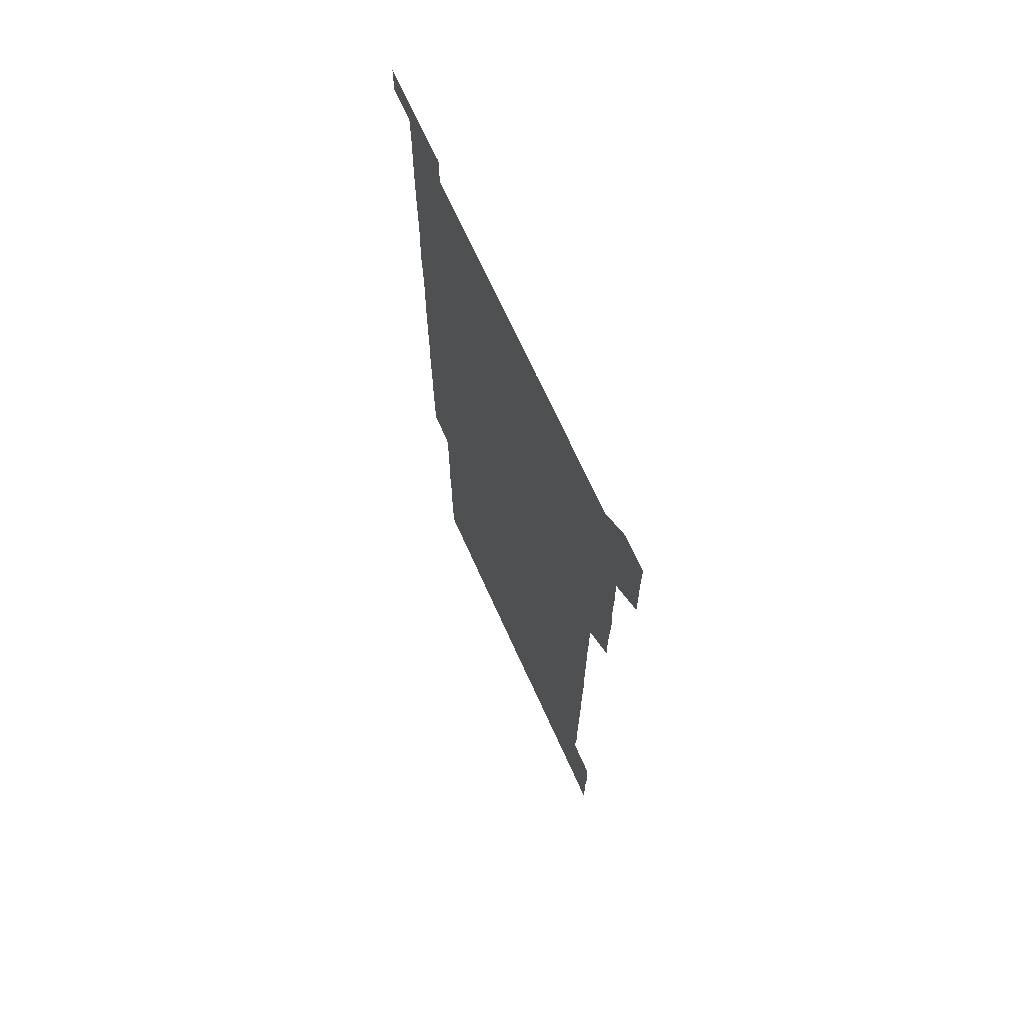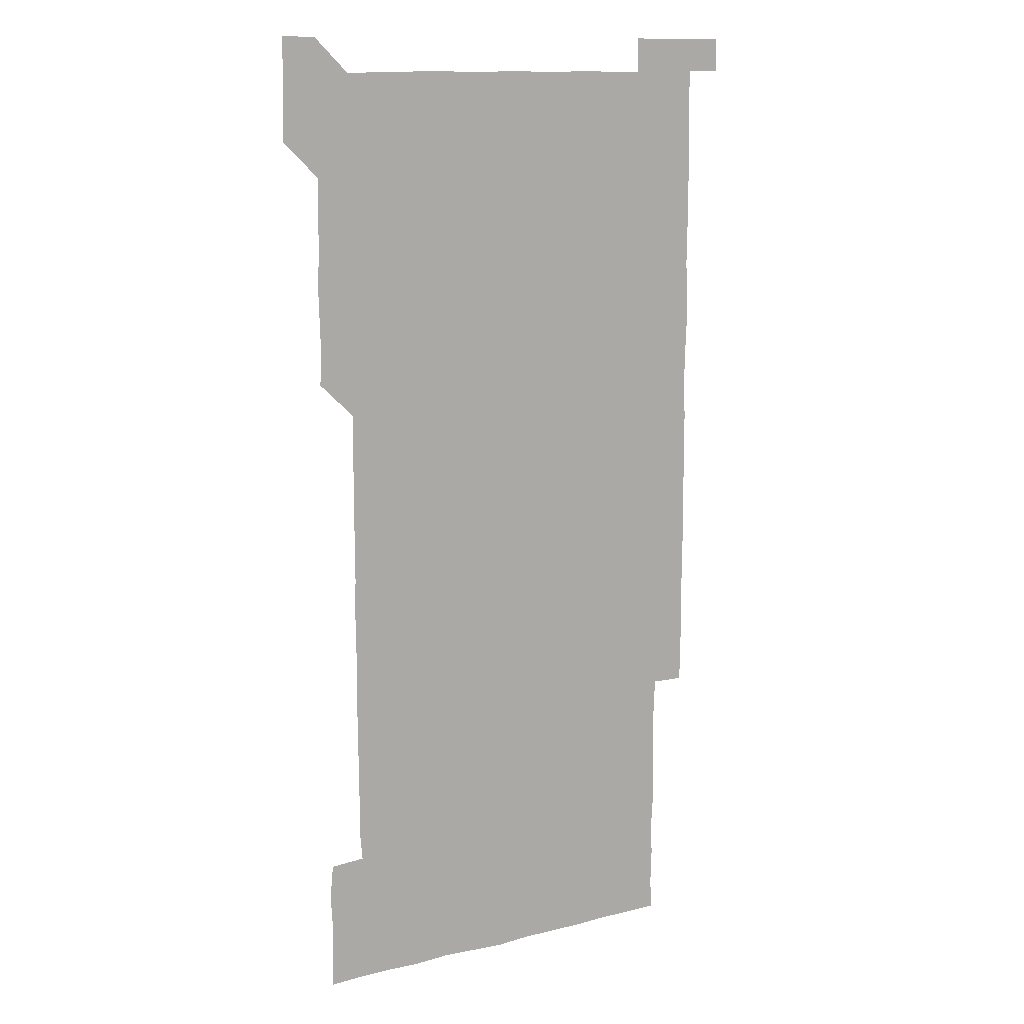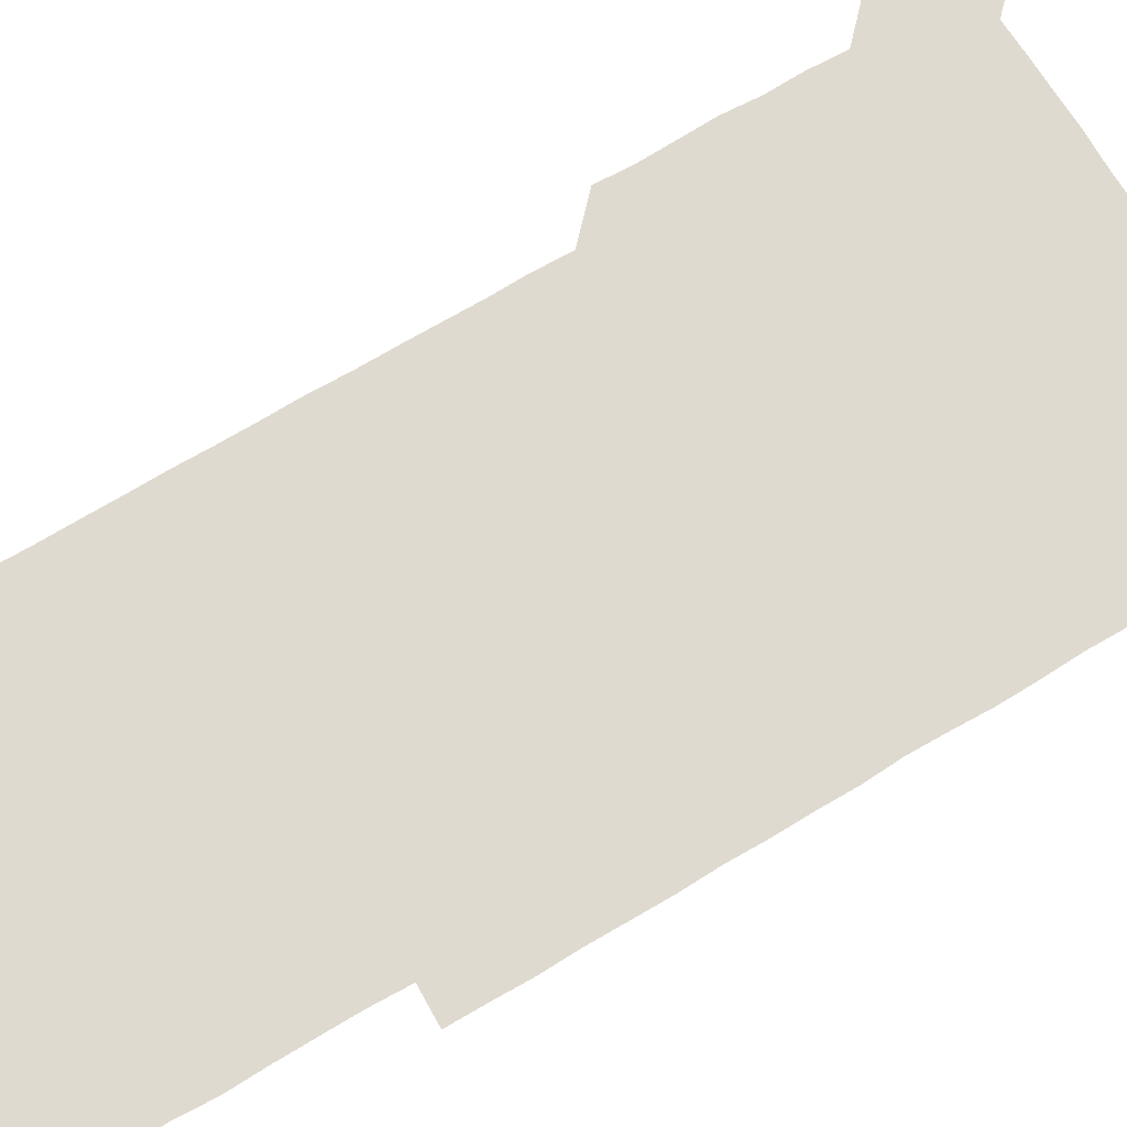
<metadata>
{"format":"obj","ext":"obj","renderer":"f3d","projection":"perspective","resolution":1024,"background":"white","views":[{"elev":69.8,"azim":-114.3,"up":"+Y"},{"elev":12.5,"azim":-30.4,"up":"+Y"},{"elev":70.7,"azim":59.2,"up":"+Z"}]}
</metadata>
<code>
v 450.3 556.7 0
v 450.5 570.9 0
v 450.8 585.9 0
v 450.8 600.9 0
v 465.5 165.7 0
v 465.8 180.3 0
v 465.8 195.8 0
v 465 210 0
v 466.5 224.7 0
v 465.3 451.1 0
v 465.9 465.9 0
v 465.5 481 0
v 465 495.7 0
v 466 510.7 0
v 465.6 525.8 0
v 466.2 541.3 0
v 466.1 556.2 0
v 466.3 570.9 0
v 466.2 585.8 0
v 465.8 600.7 0
v 480.2 166.2 0
v 481.4 181.3 0
v 482.3 196.4 0
v 480.6 210.8 0
v 481.9 225.6 0
v 480.6 240.2 0
v 480.9 255.3 0
v 480.7 270.3 0
v 480.6 285.5 0
v 480.4 300.5 0
v 480.6 315.5 0
v 480.6 330.7 0
v 480.3 345.5 0
v 480.7 360.4 0
v 480.6 375.5 0
v 480.7 390.6 0
v 480.8 405.8 0
v 480.4 420.8 0
v 480.9 436.1 0
v 480.6 451.1 0
v 481.4 466 0
v 480.4 481 0
v 481.3 496.1 0
v 481.2 511 0
v 480.5 526 0
v 481.6 540.9 0
v 481 556.1 0
v 480.9 571 0
v 481.1 585.6 0
v 495.3 166.2 0
v 496.3 181.4 0
v 495.8 195.9 0
v 495.8 210.6 0
v 496.6 226.1 0
v 495.4 240.6 0
v 496.6 256.2 0
v 496.1 271 0
v 496.4 286.1 0
v 496.5 301.2 0
v 496.2 316.1 0
v 496.2 331 0
v 496.3 346.1 0
v 496 361 0
v 496.3 376.1 0
v 496.3 391.1 0
v 496.1 406 0
v 496.3 421.1 0
v 496.2 436 0
v 495.8 451 0
v 496.2 466 0
v 496.3 481.1 0
v 496 496 0
v 496.4 511 0
v 496.1 526.1 0
v 496.1 541 0
v 496.6 555.7 0
v 496.1 570.9 0
v 495.9 586.1 0
v 510.1 165.7 0
v 511 181.1 0
v 510.3 195.4 0
v 512 212 0
v 511.6 226.3 0
v 511.2 241.2 0
v 511.1 256 0
v 511.1 271.1 0
v 511.6 286.4 0
v 511 301 0
v 511.1 316 0
v 511.3 331.2 0
v 510.7 345.9 0
v 511 360.9 0
v 511.6 376.4 0
v 511.2 391.1 0
v 511.2 406 0
v 510.9 421 0
v 511.3 436.1 0
v 511.3 451.1 0
v 511.2 466 0
v 511.3 481 0
v 511.1 496 0
v 511 511 0
v 511.1 526 0
v 511 541 0
v 511.2 555.8 0
v 511.2 570.6 0
v 510.8 586.2 0
v 525.7 166.3 0
v 526 180.9 0
v 526.3 196.6 0
v 526.5 211.8 0
v 525.9 225.8 0
v 526.7 241.7 0
v 525.9 256 0
v 526.1 271.2 0
v 526.1 286.1 0
v 526.1 301.1 0
v 525.8 315.8 0
v 526.4 331.4 0
v 526.4 346.3 0
v 525.9 361 0
v 526 376 0
v 526.3 391.2 0
v 526.2 406 0
v 526.3 421 0
v 525.7 435.9 0
v 526.2 451.1 0
v 526.2 466 0
v 526.2 481 0
v 526.2 496 0
v 526.1 511 0
v 525.9 526 0
v 526.4 540.7 0
v 526.1 555.8 0
v 526 570.8 0
v 525.6 586.5 0
v 540.7 165.6 0
v 541.4 181.8 0
v 541.1 196.4 0
v 541 211 0
v 541.2 226.5 0
v 541.2 241.3 0
v 540.9 255.9 0
v 541.2 271 0
v 541.2 286.1 0
v 541.1 301.1 0
v 541 316.1 0
v 541 331.1 0
v 541.1 346.2 0
v 541.1 361.1 0
v 541.1 376.1 0
v 541 391 0
v 540.7 405.7 0
v 541.4 421.2 0
v 541 436 0
v 541.1 451.1 0
v 541.1 466 0
v 540.7 481 0
v 541.2 496.1 0
v 541 511 0
v 541.3 525.9 0
v 541 541.2 0
v 541.1 555.9 0
v 541.1 570.9 0
v 540.8 586 0
v 555.7 164.8 0
v 555.9 181.2 0
v 555.9 195.7 0
v 556 211 0
v 556.1 226.3 0
v 556 241 0
v 556.2 256.3 0
v 555.9 270.6 0
v 556.2 286.6 0
v 556 301 0
v 556 316 0
v 556 331 0
v 556 346 0
v 556 361.1 0
v 556 376.1 0
v 556 390.9 0
v 556.1 406.1 0
v 556.1 421.1 0
v 556 436 0
v 556.1 451.1 0
v 556.2 466 0
v 556 481 0
v 556.2 496 0
v 556 511 0
v 556 525.9 0
v 556.1 540.9 0
v 556.1 555.9 0
v 556.1 570.7 0
v 555.8 586.2 0
v 570.6 165.6 0
v 571 181.6 0
v 571 196.5 0
v 571.1 211.8 0
v 571 226 0
v 571 241.6 0
v 571 256.1 0
v 570.9 270.7 0
v 570.9 286.6 0
v 571.1 301.2 0
v 571 316 0
v 571.1 331.2 0
v 571 346.1 0
v 571 361.1 0
v 570.8 375.7 0
v 571.2 391.3 0
v 571.1 406 0
v 571 421 0
v 571 436 0
v 571 450.9 0
v 571 466.1 0
v 571 481 0
v 571 496 0
v 571 511 0
v 570.9 526.1 0
v 571.1 540.7 0
v 570.9 556.2 0
v 571 570.9 0
v 570.8 586.2 0
v 586 165.6 0
v 585.9 181.6 0
v 586.1 195.8 0
v 586 211.1 0
v 585.9 226.4 0
v 586 241 0
v 585.8 256.2 0
v 585.9 270.8 0
v 586.2 285.7 0
v 586 301.3 0
v 586 316 0
v 586 331.1 0
v 586 346.1 0
v 585.9 361.2 0
v 586.1 376.2 0
v 586 391.1 0
v 585.9 406.2 0
v 586.1 421 0
v 586 436 0
v 586 451 0
v 585.9 466 0
v 586 481 0
v 586 496 0
v 586 511 0
v 586 525.9 0
v 586 541.1 0
v 586.1 555.8 0
v 586 570.8 0
v 586 586 0
v 601.1 165.4 0
v 601 180.6 0
v 601 195.8 0
v 600.8 211.8 0
v 601 226.1 0
v 600.9 241.1 0
v 600.9 256.1 0
v 600.8 271.6 0
v 601.2 285.6 0
v 600.9 301.3 0
v 600.9 316.1 0
v 601 330.7 0
v 600.9 346.4 0
v 600.9 361.2 0
v 600.9 376.1 0
v 600.9 391.1 0
v 601.1 406 0
v 600.9 421.1 0
v 600.9 436 0
v 600.9 451 0
v 601 465.7 0
v 601 481 0
v 601 496 0
v 600.9 511 0
v 601 526 0
v 601 540.9 0
v 601.1 556 0
v 601 570.8 0
v 601 586.3 0
v 616.1 165.9 0
v 615.6 182.4 0
v 616.3 195.8 0
v 615.8 211.3 0
v 615.8 226.2 0
v 616 241 0
v 616 256 0
v 615.9 271.1 0
v 616 285.9 0
v 615.7 301.6 0
v 616 316.1 0
v 615.8 331.3 0
v 616 346 0
v 615.8 361.2 0
v 615.9 376.1 0
v 615.9 391.1 0
v 615.8 406.1 0
v 615.9 421 0
v 615.8 436 0
v 616 450.9 0
v 615.8 466.4 0
v 616.1 481.1 0
v 615.8 496 0
v 615.8 511 0
v 615.9 526 0
v 615.6 540.6 0
v 616.1 556.1 0
v 615.9 570.7 0
v 616 586.1 0
v 631.5 165.6 0
v 630.6 181.4 0
v 631.1 195.9 0
v 630.8 211.2 0
v 630.6 226.4 0
v 630.9 241 0
v 630.8 256.1 0
v 630.7 271.3 0
v 630.8 286.3 0
v 630.3 301.5 0
v 630.9 316.1 0
v 630.9 331 0
v 630.7 346.2 0
v 630.9 361 0
v 630.5 376.2 0
v 630.7 391.1 0
v 630.8 406 0
v 631 421 0
v 630.8 436.1 0
v 630.8 451.1 0
v 630.3 466.1 0
v 631.2 481 0
v 630.9 496 0
v 631.2 511.1 0
v 631 526 0
v 630.8 541 0
v 631 556 0
v 630.9 570.8 0
v 631.1 585.8 0
v 631.2 601.2 0
v 646.1 165.7 0
v 645.7 180.7 0
v 646.1 195.3 0
v 645.6 210.7 0
v 646.4 225.4 0
v 646.1 240.4 0
v 646 255.5 0
v 645.9 270.7 0
v 646.6 286.3 0
v 645.6 301.4 0
v 645.6 316.3 0
v 645.1 331.3 0
v 645.7 346.1 0
v 645.2 361.2 0
v 645.8 375.9 0
v 645.7 391.1 0
v 646 406 0
v 645.6 421.1 0
v 646 435.9 0
v 645.7 451.1 0
v 645.8 466.3 0
v 645.3 481.1 0
v 645.6 495.7 0
v 646.2 511 0
v 645.8 526.1 0
v 645.4 540.9 0
v 646.3 555.9 0
v 645.7 570.8 0
v 645.8 585.7 0
v 646.1 600.9 0
v 661.5 285.9 0
v 661.6 300.5 0
v 662 315.3 0
v 661.6 330.4 0
v 661.8 345.4 0
v 661.9 360.5 0
v 661.4 375.6 0
v 661.7 390.7 0
v 661.5 405.6 0
v 661.7 420.5 0
v 660.9 435.8 0
v 661.3 450.9 0
v 661.8 465.9 0
v 661.6 480.8 0
v 661.1 496 0
v 661.3 511.1 0
v 661.3 526 0
v 661.4 541.1 0
v 661.1 556 0
v 660.8 571.1 0
v 661 586.4 0
v 661.1 601 0
v 676 586.1 0
v 676.1 601 0
f 16 17 1
f 1 17 2
f 17 18 2
f 2 18 3
f 18 19 3
f 3 19 4
f 19 20 4
f 5 21 6
f 21 22 6
f 6 22 7
f 22 23 7
f 7 23 8
f 23 24 8
f 8 24 9
f 24 25 9
f 39 40 10
f 10 40 11
f 40 41 11
f 11 41 12
f 41 42 12
f 12 42 13
f 42 43 13
f 13 43 14
f 43 44 14
f 14 44 15
f 44 45 15
f 15 45 16
f 45 46 16
f 16 46 17
f 46 47 17
f 17 47 18
f 47 48 18
f 18 48 19
f 48 49 19
f 19 49 20
f 21 50 22
f 50 51 22
f 22 51 23
f 51 52 23
f 23 52 24
f 52 53 24
f 24 53 25
f 53 54 25
f 25 54 26
f 54 55 26
f 26 55 27
f 55 56 27
f 27 56 28
f 56 57 28
f 28 57 29
f 57 58 29
f 29 58 30
f 58 59 30
f 30 59 31
f 59 60 31
f 31 60 32
f 60 61 32
f 32 61 33
f 61 62 33
f 33 62 34
f 62 63 34
f 34 63 35
f 63 64 35
f 35 64 36
f 64 65 36
f 36 65 37
f 65 66 37
f 37 66 38
f 66 67 38
f 38 67 39
f 67 68 39
f 39 68 40
f 68 69 40
f 40 69 41
f 69 70 41
f 41 70 42
f 70 71 42
f 42 71 43
f 71 72 43
f 43 72 44
f 72 73 44
f 44 73 45
f 73 74 45
f 45 74 46
f 74 75 46
f 46 75 47
f 75 76 47
f 47 76 48
f 76 77 48
f 48 77 49
f 77 78 49
f 50 79 51
f 79 80 51
f 51 80 52
f 80 81 52
f 52 81 53
f 81 82 53
f 53 82 54
f 82 83 54
f 54 83 55
f 83 84 55
f 55 84 56
f 84 85 56
f 56 85 57
f 85 86 57
f 57 86 58
f 86 87 58
f 58 87 59
f 87 88 59
f 59 88 60
f 88 89 60
f 60 89 61
f 89 90 61
f 61 90 62
f 90 91 62
f 62 91 63
f 91 92 63
f 63 92 64
f 92 93 64
f 64 93 65
f 93 94 65
f 65 94 66
f 94 95 66
f 66 95 67
f 95 96 67
f 67 96 68
f 96 97 68
f 68 97 69
f 97 98 69
f 69 98 70
f 98 99 70
f 70 99 71
f 99 100 71
f 71 100 72
f 100 101 72
f 72 101 73
f 101 102 73
f 73 102 74
f 102 103 74
f 74 103 75
f 103 104 75
f 75 104 76
f 104 105 76
f 76 105 77
f 105 106 77
f 77 106 78
f 106 107 78
f 79 108 80
f 108 109 80
f 80 109 81
f 109 110 81
f 81 110 82
f 110 111 82
f 82 111 83
f 111 112 83
f 83 112 84
f 112 113 84
f 84 113 85
f 113 114 85
f 85 114 86
f 114 115 86
f 86 115 87
f 115 116 87
f 87 116 88
f 116 117 88
f 88 117 89
f 117 118 89
f 89 118 90
f 118 119 90
f 90 119 91
f 119 120 91
f 91 120 92
f 120 121 92
f 92 121 93
f 121 122 93
f 93 122 94
f 122 123 94
f 94 123 95
f 123 124 95
f 95 124 96
f 124 125 96
f 96 125 97
f 125 126 97
f 97 126 98
f 126 127 98
f 98 127 99
f 127 128 99
f 99 128 100
f 128 129 100
f 100 129 101
f 129 130 101
f 101 130 102
f 130 131 102
f 102 131 103
f 131 132 103
f 103 132 104
f 132 133 104
f 104 133 105
f 133 134 105
f 105 134 106
f 134 135 106
f 106 135 107
f 135 136 107
f 108 137 109
f 137 138 109
f 109 138 110
f 138 139 110
f 110 139 111
f 139 140 111
f 111 140 112
f 140 141 112
f 112 141 113
f 141 142 113
f 113 142 114
f 142 143 114
f 114 143 115
f 143 144 115
f 115 144 116
f 144 145 116
f 116 145 117
f 145 146 117
f 117 146 118
f 146 147 118
f 118 147 119
f 147 148 119
f 119 148 120
f 148 149 120
f 120 149 121
f 149 150 121
f 121 150 122
f 150 151 122
f 122 151 123
f 151 152 123
f 123 152 124
f 152 153 124
f 124 153 125
f 153 154 125
f 125 154 126
f 154 155 126
f 126 155 127
f 155 156 127
f 127 156 128
f 156 157 128
f 128 157 129
f 157 158 129
f 129 158 130
f 158 159 130
f 130 159 131
f 159 160 131
f 131 160 132
f 160 161 132
f 132 161 133
f 161 162 133
f 133 162 134
f 162 163 134
f 134 163 135
f 163 164 135
f 135 164 136
f 164 165 136
f 137 166 138
f 166 167 138
f 138 167 139
f 167 168 139
f 139 168 140
f 168 169 140
f 140 169 141
f 169 170 141
f 141 170 142
f 170 171 142
f 142 171 143
f 171 172 143
f 143 172 144
f 172 173 144
f 144 173 145
f 173 174 145
f 145 174 146
f 174 175 146
f 146 175 147
f 175 176 147
f 147 176 148
f 176 177 148
f 148 177 149
f 177 178 149
f 149 178 150
f 178 179 150
f 150 179 151
f 179 180 151
f 151 180 152
f 180 181 152
f 152 181 153
f 181 182 153
f 153 182 154
f 182 183 154
f 154 183 155
f 183 184 155
f 155 184 156
f 184 185 156
f 156 185 157
f 185 186 157
f 157 186 158
f 186 187 158
f 158 187 159
f 187 188 159
f 159 188 160
f 188 189 160
f 160 189 161
f 189 190 161
f 161 190 162
f 190 191 162
f 162 191 163
f 191 192 163
f 163 192 164
f 192 193 164
f 164 193 165
f 193 194 165
f 166 195 167
f 195 196 167
f 167 196 168
f 196 197 168
f 168 197 169
f 197 198 169
f 169 198 170
f 198 199 170
f 170 199 171
f 199 200 171
f 171 200 172
f 200 201 172
f 172 201 173
f 201 202 173
f 173 202 174
f 202 203 174
f 174 203 175
f 203 204 175
f 175 204 176
f 204 205 176
f 176 205 177
f 205 206 177
f 177 206 178
f 206 207 178
f 178 207 179
f 207 208 179
f 179 208 180
f 208 209 180
f 180 209 181
f 209 210 181
f 181 210 182
f 210 211 182
f 182 211 183
f 211 212 183
f 183 212 184
f 212 213 184
f 184 213 185
f 213 214 185
f 185 214 186
f 214 215 186
f 186 215 187
f 215 216 187
f 187 216 188
f 216 217 188
f 188 217 189
f 217 218 189
f 189 218 190
f 218 219 190
f 190 219 191
f 219 220 191
f 191 220 192
f 220 221 192
f 192 221 193
f 221 222 193
f 193 222 194
f 222 223 194
f 195 224 196
f 224 225 196
f 196 225 197
f 225 226 197
f 197 226 198
f 226 227 198
f 198 227 199
f 227 228 199
f 199 228 200
f 228 229 200
f 200 229 201
f 229 230 201
f 201 230 202
f 230 231 202
f 202 231 203
f 231 232 203
f 203 232 204
f 232 233 204
f 204 233 205
f 233 234 205
f 205 234 206
f 234 235 206
f 206 235 207
f 235 236 207
f 207 236 208
f 236 237 208
f 208 237 209
f 237 238 209
f 209 238 210
f 238 239 210
f 210 239 211
f 239 240 211
f 211 240 212
f 240 241 212
f 212 241 213
f 241 242 213
f 213 242 214
f 242 243 214
f 214 243 215
f 243 244 215
f 215 244 216
f 244 245 216
f 216 245 217
f 245 246 217
f 217 246 218
f 246 247 218
f 218 247 219
f 247 248 219
f 219 248 220
f 248 249 220
f 220 249 221
f 249 250 221
f 221 250 222
f 250 251 222
f 222 251 223
f 251 252 223
f 224 253 225
f 253 254 225
f 225 254 226
f 254 255 226
f 226 255 227
f 255 256 227
f 227 256 228
f 256 257 228
f 228 257 229
f 257 258 229
f 229 258 230
f 258 259 230
f 230 259 231
f 259 260 231
f 231 260 232
f 260 261 232
f 232 261 233
f 261 262 233
f 233 262 234
f 262 263 234
f 234 263 235
f 263 264 235
f 235 264 236
f 264 265 236
f 236 265 237
f 265 266 237
f 237 266 238
f 266 267 238
f 238 267 239
f 267 268 239
f 239 268 240
f 268 269 240
f 240 269 241
f 269 270 241
f 241 270 242
f 270 271 242
f 242 271 243
f 271 272 243
f 243 272 244
f 272 273 244
f 244 273 245
f 273 274 245
f 245 274 246
f 274 275 246
f 246 275 247
f 275 276 247
f 247 276 248
f 276 277 248
f 248 277 249
f 277 278 249
f 249 278 250
f 278 279 250
f 250 279 251
f 279 280 251
f 251 280 252
f 280 281 252
f 253 282 254
f 282 283 254
f 254 283 255
f 283 284 255
f 255 284 256
f 284 285 256
f 256 285 257
f 285 286 257
f 257 286 258
f 286 287 258
f 258 287 259
f 287 288 259
f 259 288 260
f 288 289 260
f 260 289 261
f 289 290 261
f 261 290 262
f 290 291 262
f 262 291 263
f 291 292 263
f 263 292 264
f 292 293 264
f 264 293 265
f 293 294 265
f 265 294 266
f 294 295 266
f 266 295 267
f 295 296 267
f 267 296 268
f 296 297 268
f 268 297 269
f 297 298 269
f 269 298 270
f 298 299 270
f 270 299 271
f 299 300 271
f 271 300 272
f 300 301 272
f 272 301 273
f 301 302 273
f 273 302 274
f 302 303 274
f 274 303 275
f 303 304 275
f 275 304 276
f 304 305 276
f 276 305 277
f 305 306 277
f 277 306 278
f 306 307 278
f 278 307 279
f 307 308 279
f 279 308 280
f 308 309 280
f 280 309 281
f 309 310 281
f 282 311 283
f 311 312 283
f 283 312 284
f 312 313 284
f 284 313 285
f 313 314 285
f 285 314 286
f 314 315 286
f 286 315 287
f 315 316 287
f 287 316 288
f 316 317 288
f 288 317 289
f 317 318 289
f 289 318 290
f 318 319 290
f 290 319 291
f 319 320 291
f 291 320 292
f 320 321 292
f 292 321 293
f 321 322 293
f 293 322 294
f 322 323 294
f 294 323 295
f 323 324 295
f 295 324 296
f 324 325 296
f 296 325 297
f 325 326 297
f 297 326 298
f 326 327 298
f 298 327 299
f 327 328 299
f 299 328 300
f 328 329 300
f 300 329 301
f 329 330 301
f 301 330 302
f 330 331 302
f 302 331 303
f 331 332 303
f 303 332 304
f 332 333 304
f 304 333 305
f 333 334 305
f 305 334 306
f 334 335 306
f 306 335 307
f 335 336 307
f 307 336 308
f 336 337 308
f 308 337 309
f 337 338 309
f 309 338 310
f 338 339 310
f 311 341 312
f 341 342 312
f 312 342 313
f 342 343 313
f 313 343 314
f 343 344 314
f 314 344 315
f 344 345 315
f 315 345 316
f 345 346 316
f 316 346 317
f 346 347 317
f 317 347 318
f 347 348 318
f 318 348 319
f 348 349 319
f 319 349 320
f 349 350 320
f 320 350 321
f 350 351 321
f 321 351 322
f 351 352 322
f 322 352 323
f 352 353 323
f 323 353 324
f 353 354 324
f 324 354 325
f 354 355 325
f 325 355 326
f 355 356 326
f 326 356 327
f 356 357 327
f 327 357 328
f 357 358 328
f 328 358 329
f 358 359 329
f 329 359 330
f 359 360 330
f 330 360 331
f 360 361 331
f 331 361 332
f 361 362 332
f 332 362 333
f 362 363 333
f 333 363 334
f 363 364 334
f 334 364 335
f 364 365 335
f 335 365 336
f 365 366 336
f 336 366 337
f 366 367 337
f 337 367 338
f 367 368 338
f 338 368 339
f 368 369 339
f 339 369 340
f 369 370 340
f 349 371 350
f 371 372 350
f 350 372 351
f 372 373 351
f 351 373 352
f 373 374 352
f 352 374 353
f 374 375 353
f 353 375 354
f 375 376 354
f 354 376 355
f 376 377 355
f 355 377 356
f 377 378 356
f 356 378 357
f 378 379 357
f 357 379 358
f 379 380 358
f 358 380 359
f 380 381 359
f 359 381 360
f 381 382 360
f 360 382 361
f 382 383 361
f 361 383 362
f 383 384 362
f 362 384 363
f 384 385 363
f 363 385 364
f 385 386 364
f 364 386 365
f 386 387 365
f 365 387 366
f 387 388 366
f 366 388 367
f 388 389 367
f 367 389 368
f 389 390 368
f 368 390 369
f 390 391 369
f 369 391 370
f 391 392 370
f 391 393 392
f 393 394 392

</code>
